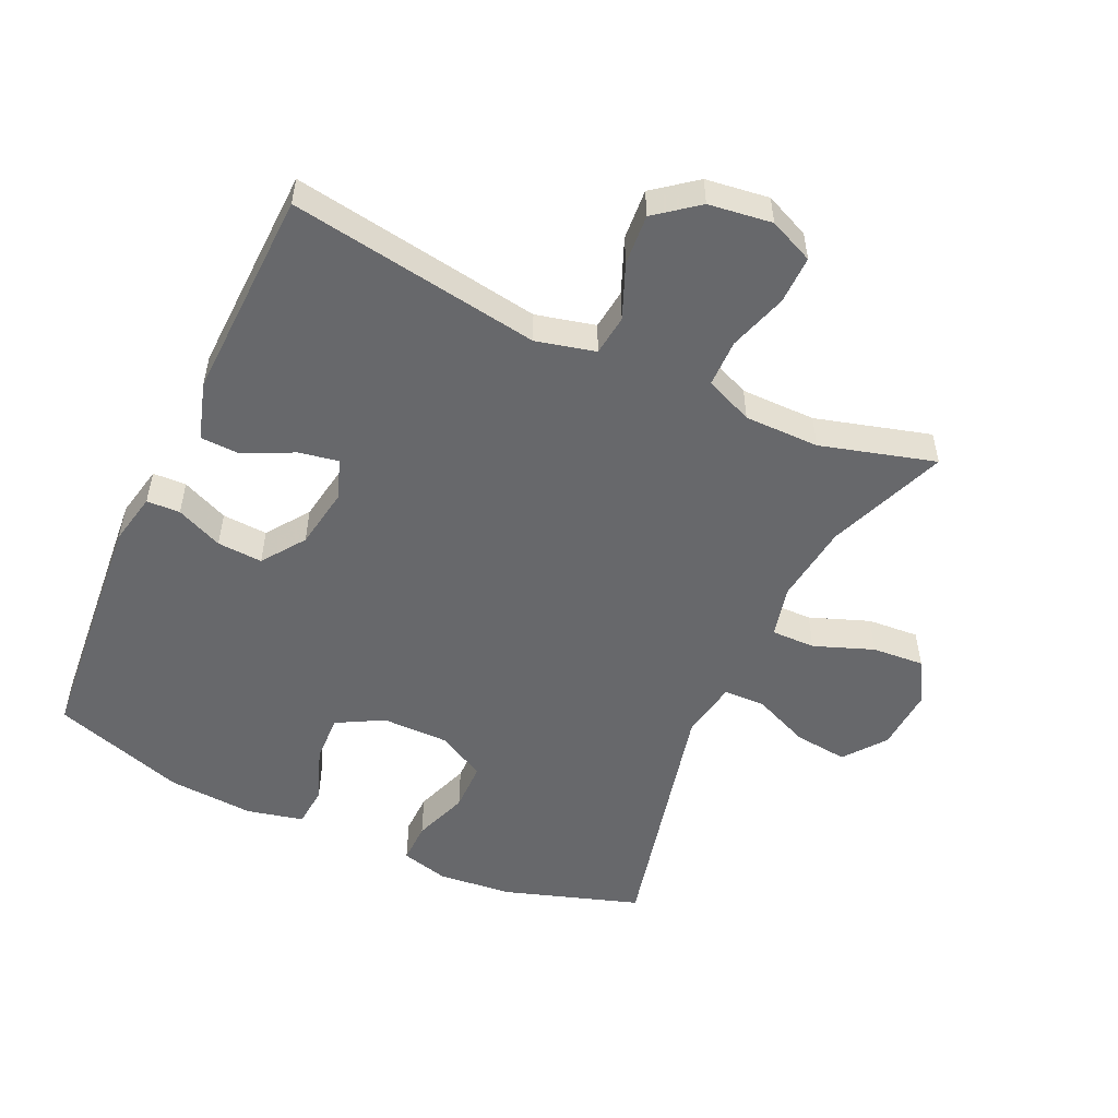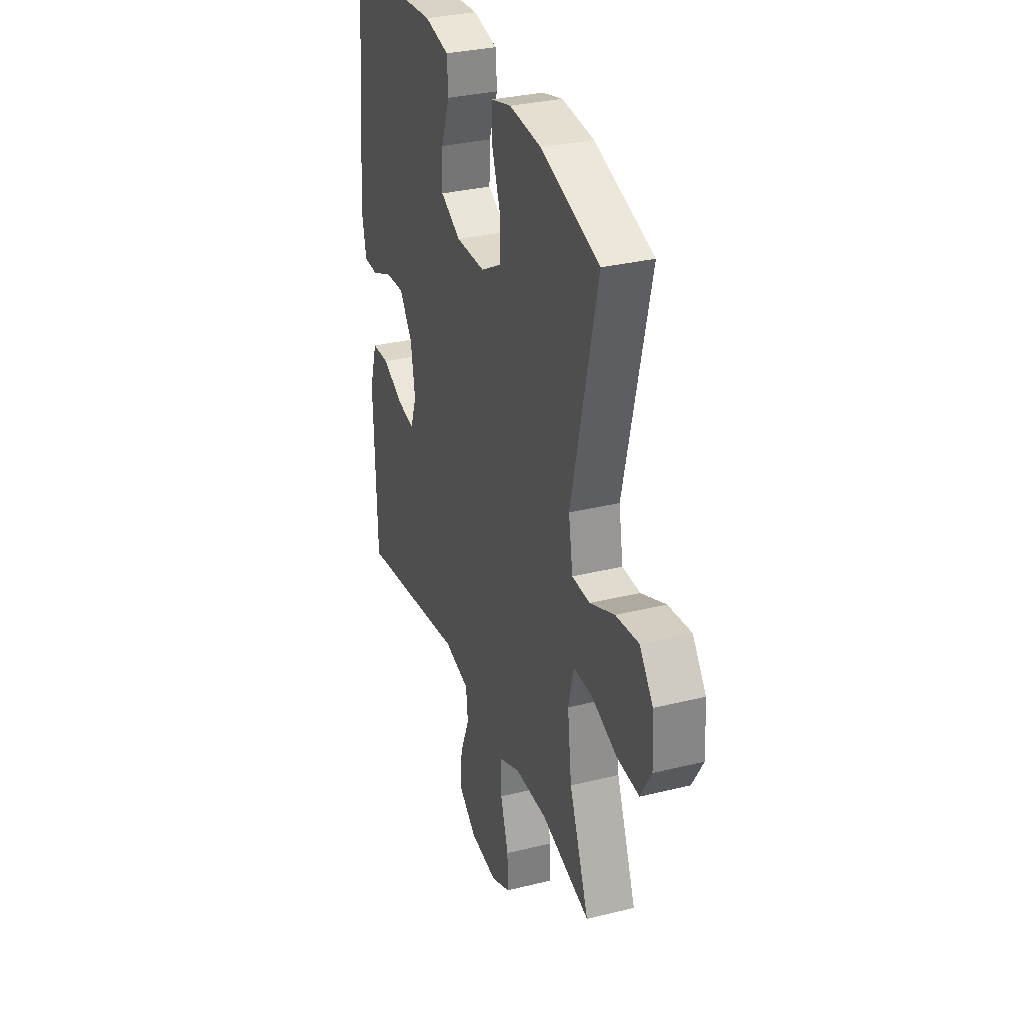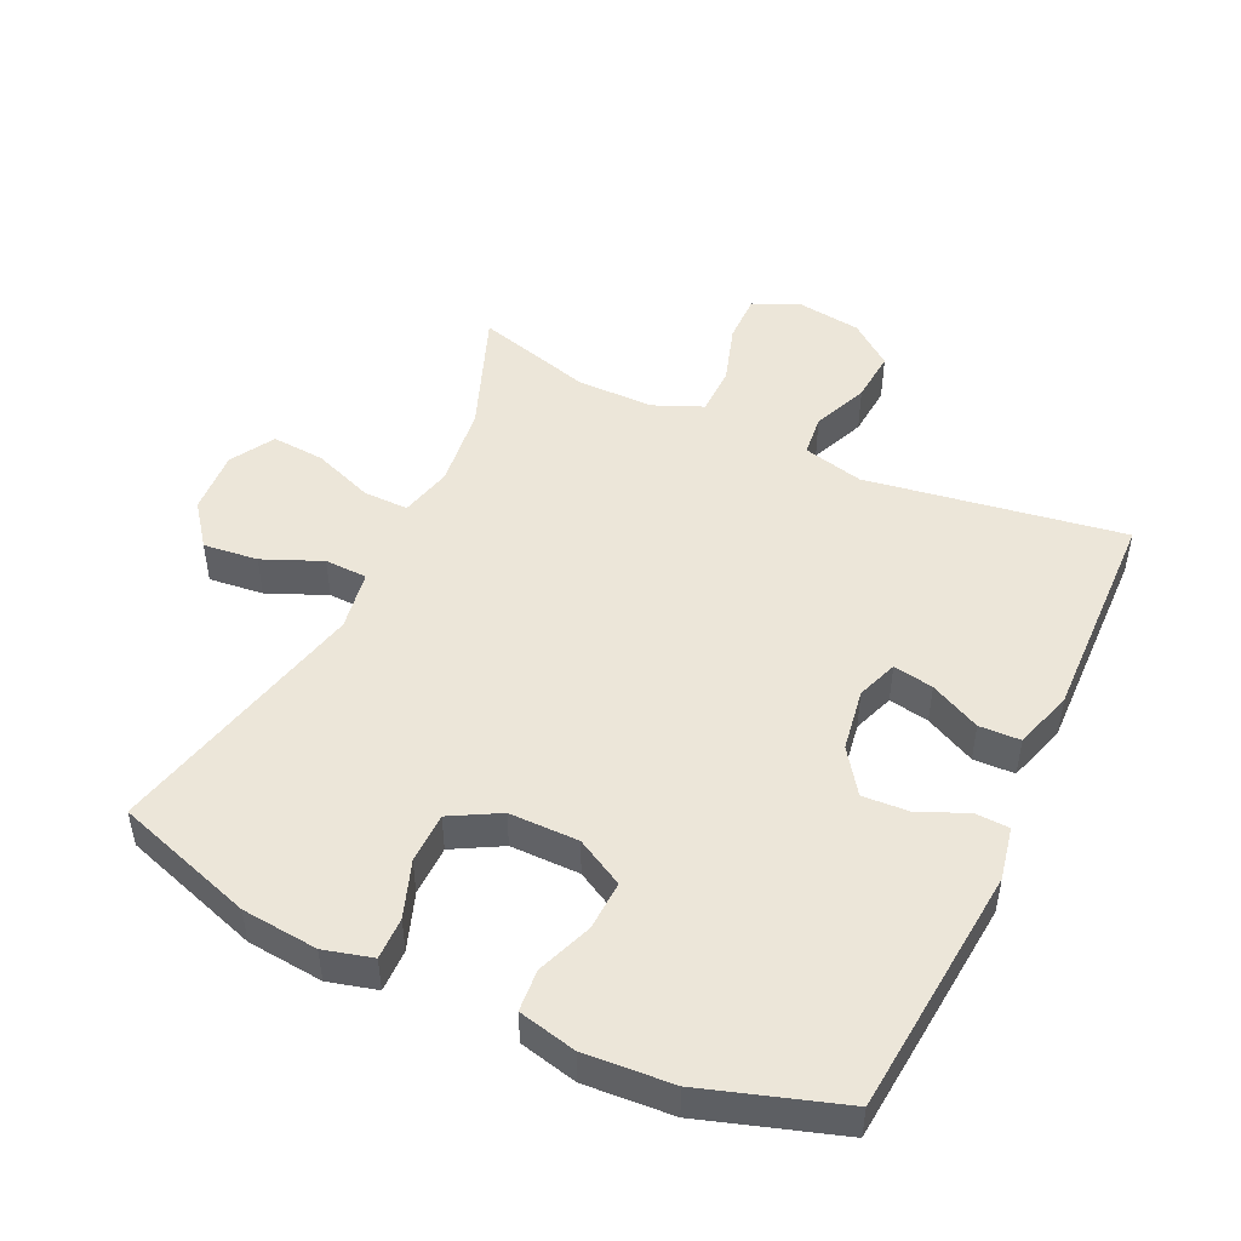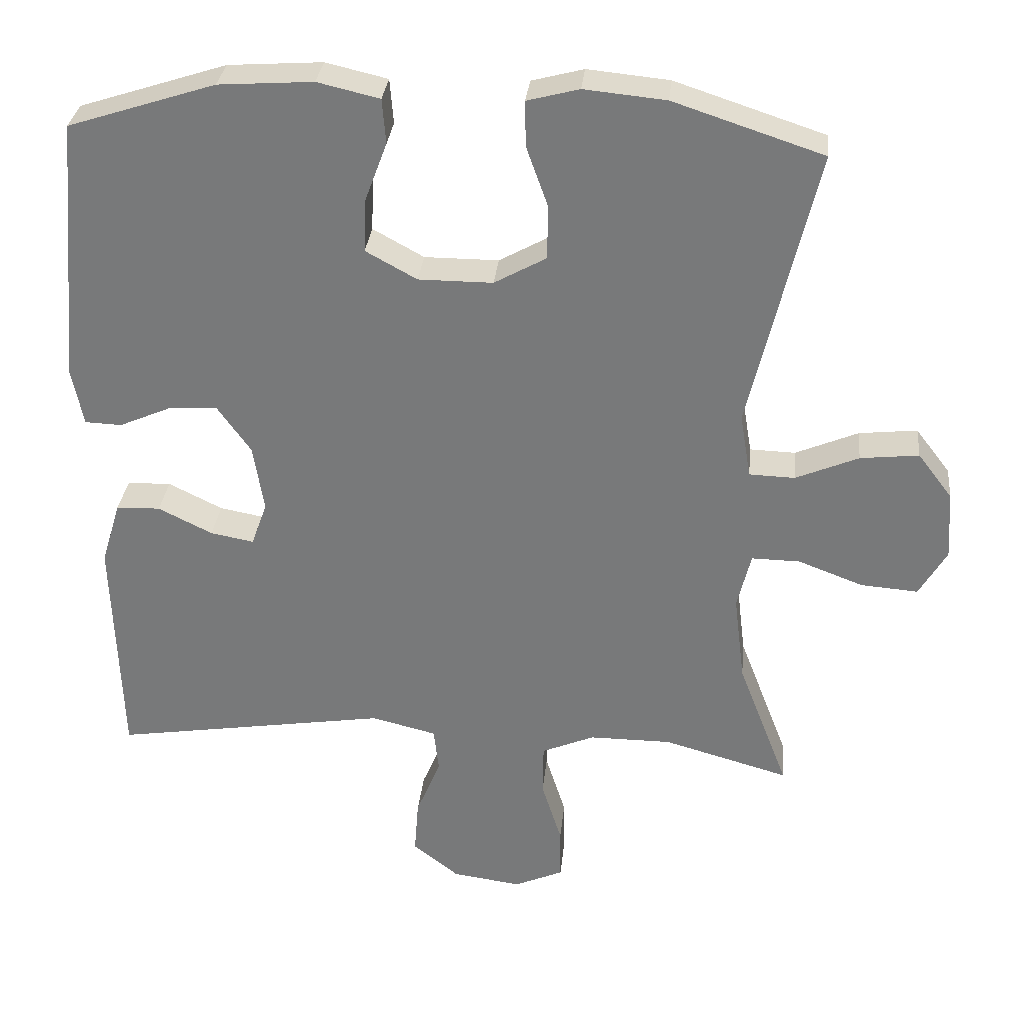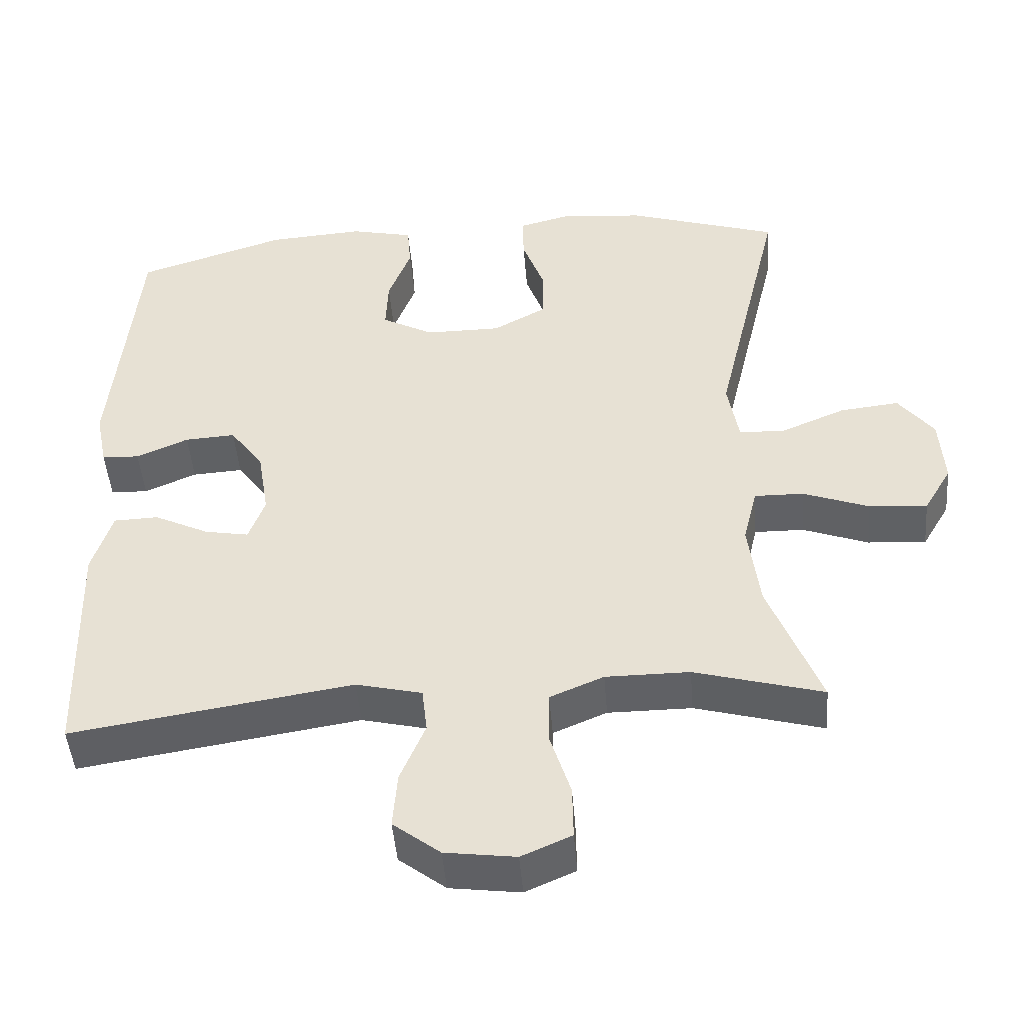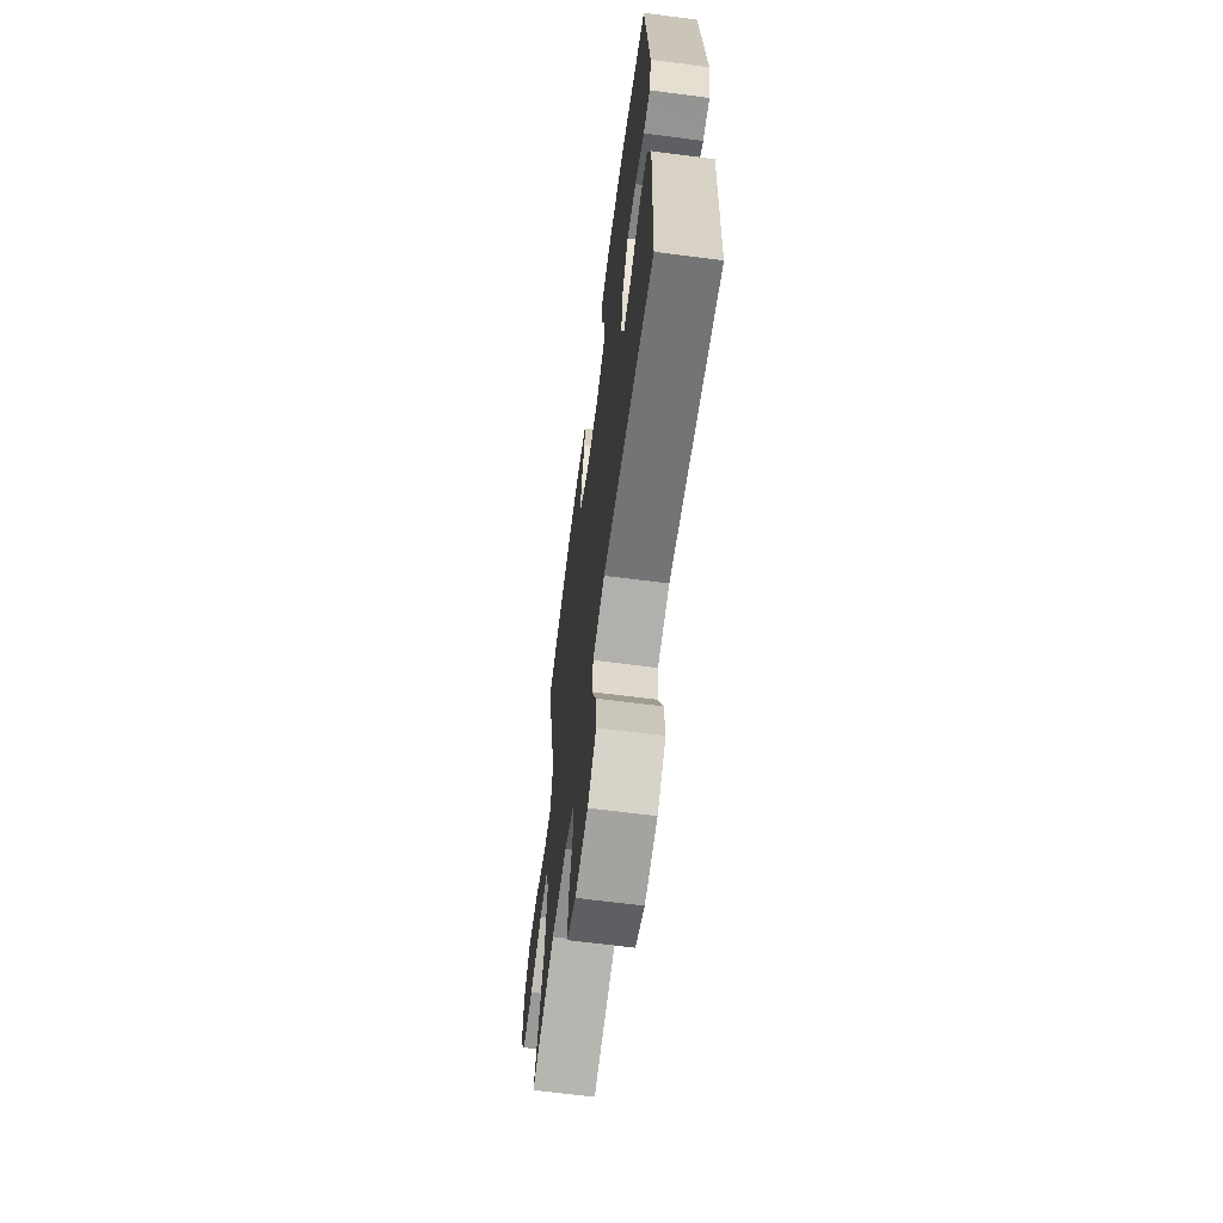
<metadata>
{"format":"obj","ext":"obj","renderer":"f3d","projection":"perspective","resolution":1024,"background":"white","views":[{"elev":-52.5,"azim":155.1,"up":"+Y"},{"elev":31.6,"azim":-109.4,"up":"+Z"},{"elev":48.6,"azim":25.2,"up":"+Y"},{"elev":31.5,"azim":-174.2,"up":"+Z"},{"elev":-47.2,"azim":-175.4,"up":"+Z"},{"elev":-65.0,"azim":82.5,"up":"+Z"}]}
</metadata>
<code>
v 0.5 0.07 0.5
v 0.533 0.07 0.129
v 0.517 0.07 0.05
v 0.466 0.07 0.048
v 0.395 0.07 0.079
v 0.326 0.07 0.083
v 0.28 0.07 0.018
v 0.265 0.07 -0.075
v 0.287 0.07 -0.136
v 0.347 0.07 -0.125
v 0.422 0.07 -0.088
v 0.483 0.07 -0.09
v 0.51 0.07 -0.178
v 0.5 0.07 -0.5
v 0.118 0.07 -0.44
v 0.028 0.07 -0.462
v 0.021 0.07 -0.524
v 0.055 0.07 -0.606
v 0.061 0.07 -0.683
v -0.003 0.07 -0.733
v -0.099 0.07 -0.746
v -0.167 0.07 -0.716
v -0.166 0.07 -0.643
v -0.138 0.07 -0.554
v -0.139 0.07 -0.482
v -0.212 0.07 -0.451
v -0.326 0.07 -0.451
v -0.5 0.07 -0.5
v -0.43 0.07 -0.318
v -0.415 0.07 -0.196
v -0.434 0.07 -0.118
v -0.501 0.07 -0.119
v -0.591 0.07 -0.153
v -0.67 0.07 -0.159
v -0.708 0.07 -0.094
v -0.702 0.07 0.001
v -0.654 0.07 0.064
v -0.573 0.07 0.055
v -0.486 0.07 0.018
v -0.423 0.07 0.02
v -0.408 0.07 0.109
v -0.5 0.07 0.5
v -0.293 0.07 0.568
v -0.18 0.07 0.579
v -0.108 0.07 0.56
v -0.109 0.07 0.497
v -0.139 0.07 0.413
v -0.138 0.07 0.338
v -0.066 0.07 0.298
v 0.037 0.07 0.298
v 0.108 0.07 0.337
v 0.105 0.07 0.41
v 0.074 0.07 0.493
v 0.079 0.07 0.555
v 0.165 0.07 0.575
v 0.296 0.07 0.566
v 0.5 0 0.5
v 0.533 0 0.129
v 0.517 0 0.05
v 0.466 0 0.048
v 0.395 0 0.079
v 0.326 0 0.083
v 0.28 0 0.018
v 0.265 0 -0.075
v 0.287 0 -0.136
v 0.347 0 -0.125
v 0.422 0 -0.088
v 0.483 0 -0.09
v 0.51 0 -0.178
v 0.5 0 -0.5
v 0.118 0 -0.44
v 0.028 0 -0.462
v 0.021 0 -0.524
v 0.055 0 -0.606
v 0.061 0 -0.683
v -0.003 0 -0.733
v -0.099 0 -0.746
v -0.167 0 -0.716
v -0.166 0 -0.643
v -0.138 0 -0.554
v -0.139 0 -0.482
v -0.212 0 -0.451
v -0.326 0 -0.451
v -0.5 0 -0.5
v -0.43 0 -0.318
v -0.415 0 -0.196
v -0.434 0 -0.118
v -0.501 0 -0.119
v -0.591 0 -0.153
v -0.67 0 -0.159
v -0.708 0 -0.094
v -0.702 0 0.001
v -0.654 0 0.064
v -0.573 0 0.055
v -0.486 0 0.018
v -0.423 0 0.02
v -0.408 0 0.109
v -0.5 0 0.5
v -0.293 0 0.568
v -0.18 0 0.579
v -0.108 0 0.56
v -0.109 0 0.497
v -0.139 0 0.413
v -0.138 0 0.338
v -0.066 0 0.298
v 0.037 0 0.298
v 0.108 0 0.337
v 0.105 0 0.41
v 0.074 0 0.493
v 0.079 0 0.555
v 0.165 0 0.575
v 0.296 0 0.566
f 52 53 54 55
f 51 52 55 56
f 44 45 46 47
f 44 47 48
f 41 42 43 44
f 40 41 44 48
f 36 37 38 39
f 36 39 40
f 35 36 40
f 32 33 34 35
f 31 32 35 40
f 30 31 40 48
f 27 28 29
f 26 27 29 30
f 25 26 30 48
f 21 22 23 24
f 17 18 19 20
f 16 17 20 21
f 12 13 14 15
f 10 11 12 15
f 9 10 15 16
f 8 9 16
f 7 8 16
f 2 3 4 5
f 2 5 6
f 51 56 1 2
f 50 51 2 6
f 49 50 6 7
f 48 49 7 16
f 24 25 48
f 16 21 24 48
f 111 110 109 108
f 112 111 108 107
f 103 102 101 100
f 104 103 100
f 100 99 98 97
f 104 100 97 96
f 95 94 93 92
f 96 95 92
f 96 92 91
f 91 90 89 88
f 96 91 88 87
f 104 96 87 86
f 85 84 83
f 86 85 83 82
f 104 86 82 81
f 80 79 78 77
f 76 75 74 73
f 77 76 73 72
f 71 70 69 68
f 71 68 67 66
f 72 71 66 65
f 72 65 64
f 72 64 63
f 61 60 59 58
f 62 61 58
f 58 57 112 107
f 62 58 107 106
f 63 62 106 105
f 72 63 105 104
f 104 81 80
f 104 80 77 72
f 1 57 58 2
f 2 58 59 3
f 3 59 60 4
f 4 60 61 5
f 5 61 62 6
f 6 62 63 7
f 7 63 64 8
f 8 64 65 9
f 9 65 66 10
f 10 66 67 11
f 11 67 68 12
f 12 68 69 13
f 13 69 70 14
f 14 70 71 15
f 15 71 72 16
f 16 72 73 17
f 17 73 74 18
f 18 74 75 19
f 19 75 76 20
f 20 76 77 21
f 21 77 78 22
f 22 78 79 23
f 23 79 80 24
f 24 80 81 25
f 25 81 82 26
f 26 82 83 27
f 27 83 84 28
f 28 84 85 29
f 29 85 86 30
f 30 86 87 31
f 31 87 88 32
f 32 88 89 33
f 33 89 90 34
f 34 90 91 35
f 35 91 92 36
f 36 92 93 37
f 37 93 94 38
f 38 94 95 39
f 39 95 96 40
f 40 96 97 41
f 41 97 98 42
f 42 98 99 43
f 43 99 100 44
f 44 100 101 45
f 45 101 102 46
f 46 102 103 47
f 47 103 104 48
f 48 104 105 49
f 49 105 106 50
f 50 106 107 51
f 51 107 108 52
f 52 108 109 53
f 53 109 110 54
f 54 110 111 55
f 55 111 112 56
f 56 112 57 1

</code>
